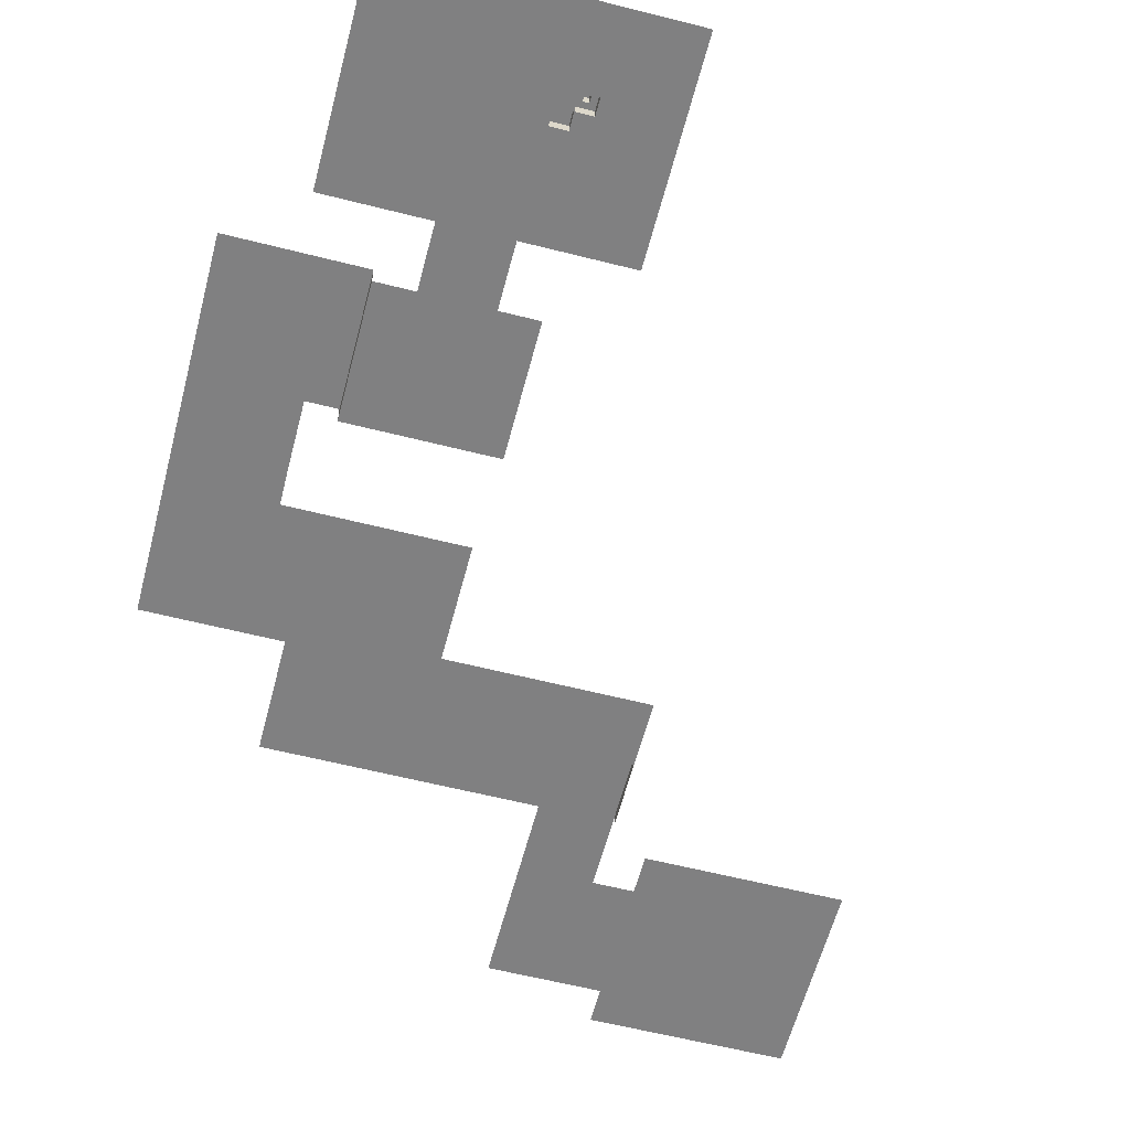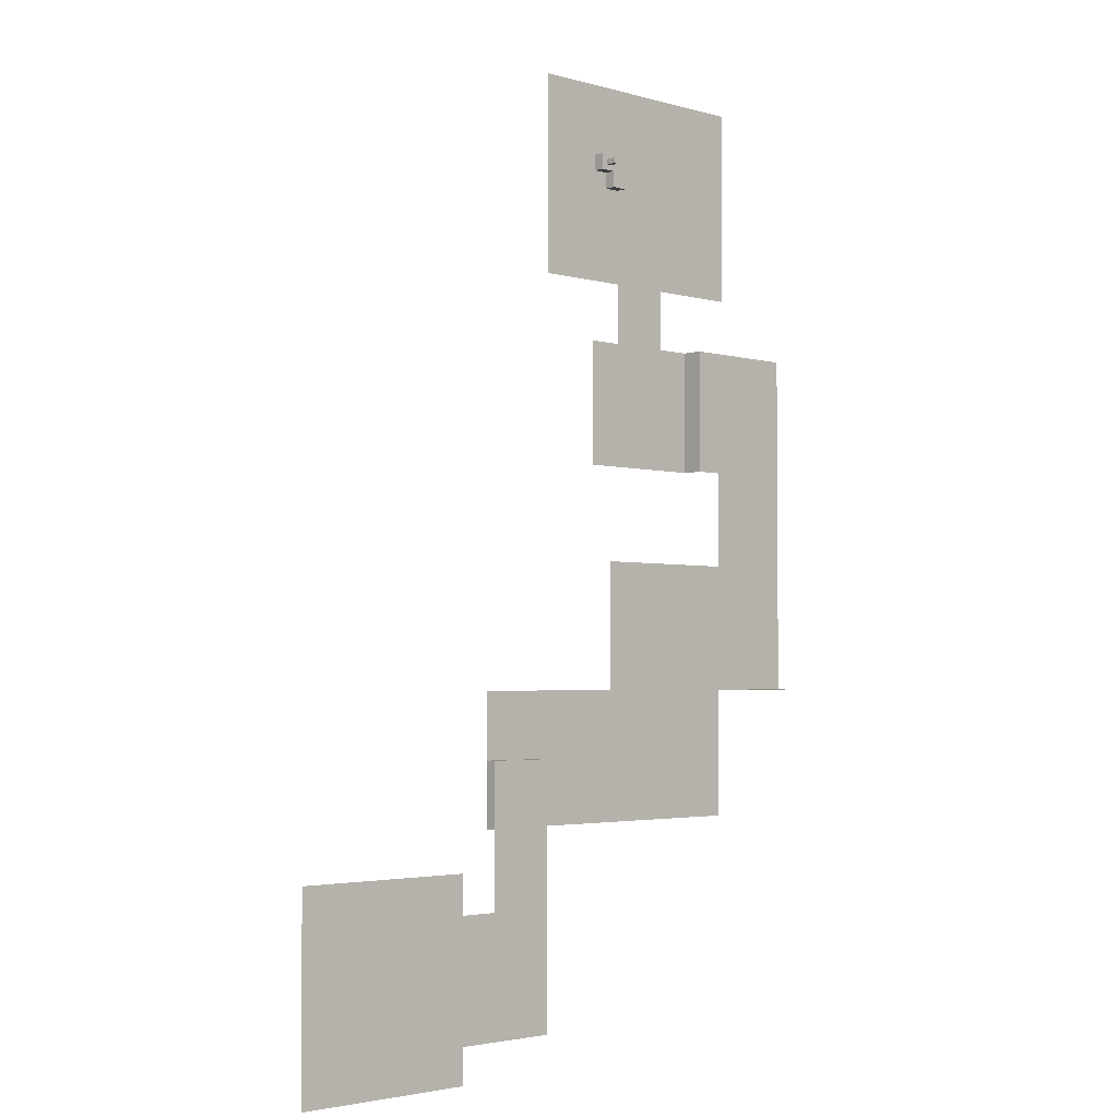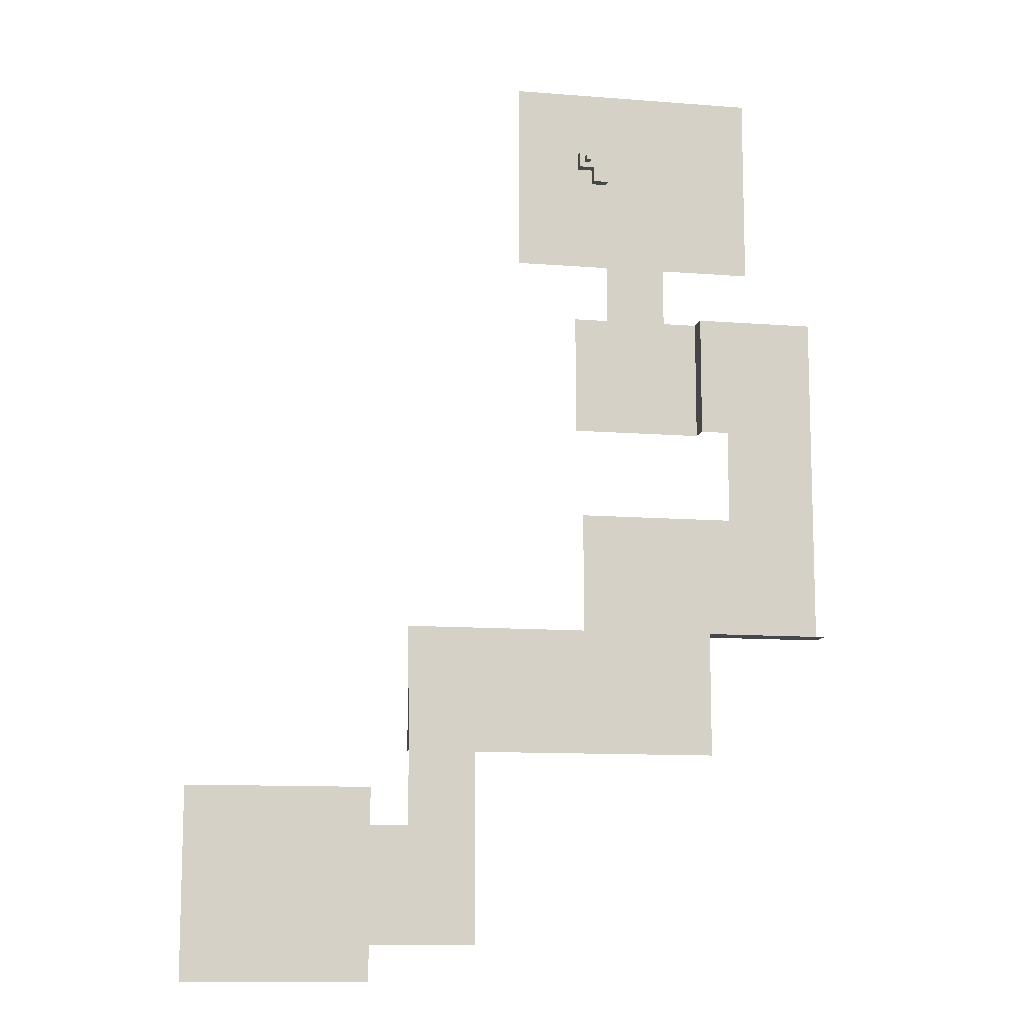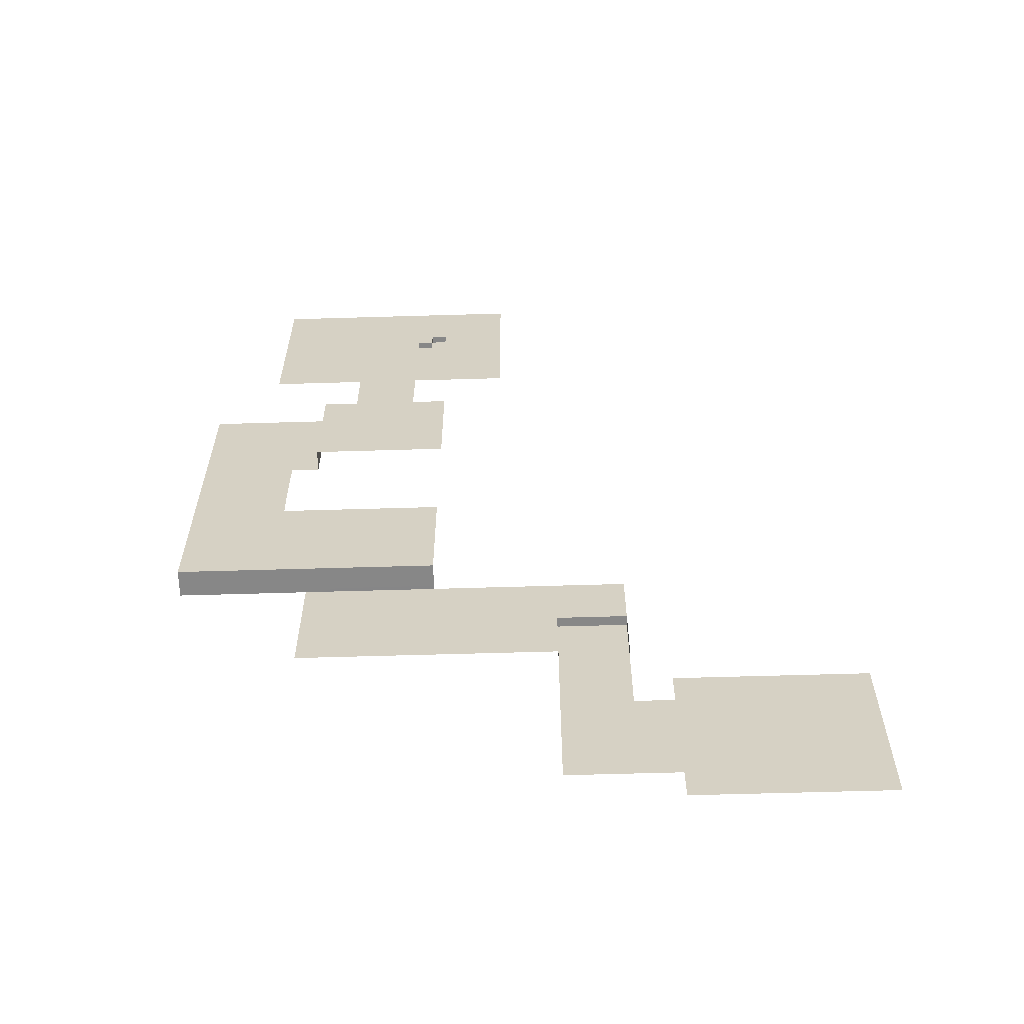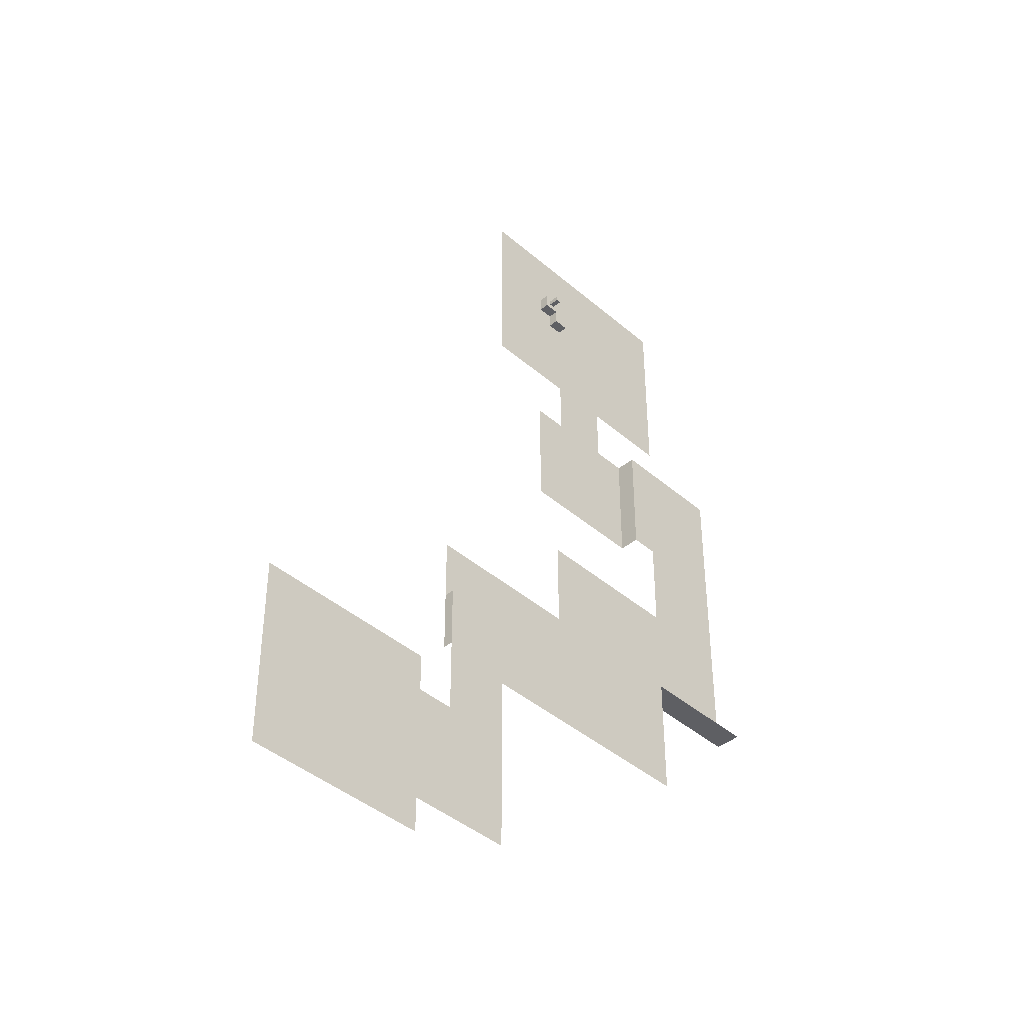
<metadata>
{"format":"obj","ext":"obj","renderer":"f3d","projection":"perspective","resolution":1024,"background":"white","views":[{"elev":-60.0,"azim":-14.6,"up":"+Y"},{"elev":-2.9,"azim":135.5,"up":"+Z"},{"elev":-11.0,"azim":168.9,"up":"+Z"},{"elev":-62.6,"azim":1.7,"up":"+Z"},{"elev":-41.7,"azim":134.0,"up":"+Z"}]}
</metadata>
<code>
v -5.952 0 6.001
v 0.04831 0 6.001
v 6.048 0 6.001
v -5.952 0 0.000506
v 0.04831 0 0.000506
v 6.048 0 0.000506
v -5.952 0 -5.999
v 0.04831 0 -5.999
v 6.048 0 -5.999
v 0.04831 0 -12
v 0.005582 0 -17.63
v 0.005582 0 -23.35
v -5.994 0 -28.82
v 0.005582 0 -28.82
v 6.006 0 -28.82
v -12.7 0 -28.82
v -5.994 0 -34.47
v 0.005582 0 -34.47
v 6.006 0 -34.47
v -12.7 0 -34.47
v -5.994 0 -40.58
v 0.005582 0 -40.58
v 6.006 0 -40.58
v -12.7 0 -40.58
v -12.7 3.979 -28.82
v -12.7 3.979 -34.47
v -12.7 3.979 -40.58
v -18.09 3.979 -28.82
v -18.09 3.979 -34.47
v -18.09 3.979 -40.58
v -23.84 3.979 -28.82
v -23.84 3.979 -34.47
v -23.84 3.979 -40.58
v -23.84 3.979 -46.81
v -29.58 3.979 -28.82
v -29.58 3.979 -34.47
v -29.58 3.979 -40.58
v -29.58 3.979 -46.81
v 6.048 0 9.001
v 9.048 0 9.001
v 9.048 0 6.001
v 6.048 2 9.001
v 9.048 2 9.001
v 9.048 2 6.001
v 6.048 2 6.001
v 9.048 2 12
v 9.048 2 9.001
v 12.05 2 12
v 12.05 2 9.001
v 9.048 0 9.995
v 9.048 2 9.995
v 12.05 2 9.995
v 9.048 0 11
v 9.048 2 11
v 12.05 2 11
v 9.988 2 12
v 9.988 2 11
v 9.988 2 9.995
v 9.988 2 9.001
v 9.988 0 9.001
v 10.99 2 12
v 10.99 2 11
v 10.99 2 9.995
v 10.99 2 9.001
v 10.99 0 9.001
v 10.99 4.001 11
v 10.99 4.001 9.995
v 9.988 4.001 9.995
v 9.988 4.001 11
v -23.84 3.979 -52.72
v -29.58 3.979 -52.72
v -23.84 3.979 -59.09
v -29.58 3.979 -59.09
v -23.84 3.979 -65.05
v -29.58 3.979 -65.05
v -17.99 3.979 -71.08
v -23.84 3.979 -71.08
v -29.58 3.979 -71.08
v -12.08 3.979 -71.08
v -17.99 3.979 -77.1
v -23.84 3.979 -77.1
v -29.58 3.979 -77.1
v -12.08 3.979 -77.1
v -17.99 3.979 -82.99
v -23.84 3.979 -82.99
v -29.58 3.979 -82.99
v -12.08 3.979 -82.99
v -17.99 3.979 -89
v -23.84 3.979 -89
v -29.58 3.979 -89
v -12.08 3.979 -89
v -5.815 3.979 -71.08
v -5.815 3.979 -77.1
v -5.815 3.979 -82.99
v -5.815 3.979 -89
v 0.02021 3.979 -71.08
v 0.02021 3.979 -77.1
v 0.02021 3.979 -82.99
v 0.02021 3.979 -89
v 6.027 3.979 -71.08
v 6.027 3.979 -77.1
v 6.027 3.979 -82.99
v 6.027 3.979 -89
v -17.99 6.489 -89
v -23.84 6.489 -89
v -29.58 6.489 -89
v -12.08 6.489 -89
v -5.815 6.489 -89
v 0.02021 6.489 -89
v 6.027 6.489 -89
v -5.822 9.053 -88.98
v -0.03411 9.053 -88.98
v 6.029 9.053 -88.98
v 6.048 9.048 -95
v -0.08843 9.048 -95
v -5.828 9.048 -95
v 12.24 9.048 -95
v 6.048 9.048 -101
v -0.08843 9.048 -101
v -5.828 9.048 -101
v 12.24 9.048 -101
v 6.048 9.048 -106.9
v -0.08843 9.048 -106.9
v -5.828 9.048 -106.9
v 12.24 9.048 -106.9
v 18.3 9.048 -95
v 18.3 9.048 -101
v 18.3 9.048 -106.9
v 35.24 9.048 -95
v 35.24 9.048 -101
v 35.24 9.048 -106.9
v 41.78 9.048 -95
v 41.78 9.048 -101
v 35.24 10.9 -101
v 35.24 10.9 -106.9
v 41.78 10.9 -101
v 41.78 10.9 -106.9
v 41.78 10.9 -112.9
v 48.03 10.9 -101
v 48.03 10.9 -106.9
v 24.02 9.048 -95
v 24.02 9.048 -101
v 24.02 9.048 -106.9
v 29.94 9.048 -95
v 29.94 9.048 -101
v 29.94 9.048 -106.9
v 41.78 10.9 -120
v 41.78 10.9 -127.1
v 41.78 10.9 -134.9
v 41.78 10.9 -142.1
v -11.95 0 12
v -11.95 0 6.001
v -5.952 0 12
v 0.04831 0 12
v 6.048 0 12
v 9.048 0 12
v 9.988 0 12
v 10.99 0 12
v 12.05 0 12
v 12.05 0 11
v 12.05 0 9.995
v 12.05 0 9.001
v 12.05 0 6.001
v 12.05 0 0.000506
v 12.05 0 -5.999
v -11.95 0 -5.999
v -11.95 0 0.000506
v 48.03 10.9 -134.9
v 48.03 10.9 -142.1
v 55.2 10.9 -134.9
v 55.2 10.9 -142.1
v 62.14 10.9 -127.1
v 62.14 10.9 -134.9
v 62.14 10.9 -142.1
v 62.14 10.9 -149.2
v 69.27 10.9 -127.1
v 69.27 10.9 -134.9
v 69.27 10.9 -142.1
v 69.27 10.9 -149.2
v 75.93 10.9 -127.1
v 75.93 10.9 -134.9
v 75.93 10.9 -142.1
v 75.93 10.9 -149.2
v -17.79 0 12
v -17.79 0 6.001
v -17.79 0 -5.999
v -17.79 0 0.000506
v 18.12 0 12
v 18.12 0 6.001
v 18.12 0 0.000506
v 18.12 0 -5.999
v -11.95 0 18.57
v -5.952 0 18.57
v 0.04831 0 18.57
v 6.048 0 18.57
v 12.05 0 18.57
v -17.79 0 18.57
v 18.12 0 18.57
v -12.7 1.968 -28.82
v -12.7 1.968 -34.47
v -12.7 1.968 -40.58
v 83 10.9 -127.1
v 83 10.9 -134.9
v 83 10.9 -142.1
v 83 10.9 -149.2
v -11.95 0 -12
v -5.952 0 -12
v 6.048 0 -12
v 12.05 0 -12
v 18.12 0 -12
v 24.51 0 -5.999
v 24.51 0 -12
v 24.51 0 0.000506
v 24.51 0 6.001
v 24.51 0 12
v 24.51 0 18.57
v 18.12 0 25.33
v 24.51 0 25.33
v 12.05 0 25.33
v 6.048 0 25.33
v 0.04831 0 25.33
v -5.952 0 25.33
v -11.95 0 25.33
v -17.79 0 25.33
v -23.8 0 18.57
v -23.8 0 25.33
v -23.8 0 12
v -23.8 0 6.001
v -23.8 0 0.000506
v -23.8 0 -5.999
v -17.79 0 -12
v -23.8 0 -12
v 6.006 0 -17.63
v 6.006 0 -23.35
v 12.71 0 -23.35
v 12.71 0 -28.82
v 12.71 0 -34.47
v 12.71 0 -40.58
v 12.71 0 -46.81
v 6.006 0 -46.81
v 0.005582 0 -46.81
v -5.994 0 -46.81
v -12.7 0 -46.81
v -12.7 1.968 -46.81
v -12.7 3.979 -46.81
v -18.09 3.979 -46.81
v -18.09 3.979 -52.72
v -18.09 3.979 -59.09
v -18.01 3.979 -65.05
v -12.08 3.979 -65.05
v -5.815 3.979 -65.05
v 0.02021 3.979 -65.05
v 6.027 3.979 -65.05
v 12.23 3.979 -65.05
v 12.23 3.979 -71.08
v 12.23 3.979 -77.1
v 12.23 3.979 -82.99
v 12.23 3.979 -89
v 12.23 6.489 -89
v 12.24 9.053 -88.98
v 18.3 9.048 -88.97
v 24.02 9.048 -88.97
v 29.94 9.048 -88.97
v 35.24 9.048 -88.97
v 41.78 9.048 -88.97
v 48.03 9.048 -88.97
v 48.03 9.048 -95
v 48.03 9.048 -101
v 48.03 9.048 -106.9
v 48.03 9.048 -112.9
v 48.03 10.9 -112.9
v 35.24 9.048 -112.9
v 35.24 10.9 -112.9
v 29.94 9.048 -112.9
v 24.02 9.048 -112.9
v 18.3 9.048 -112.9
v 12.24 9.048 -112.9
v 6.048 9.048 -112.9
v -0.08843 9.048 -112.9
v -5.828 9.048 -112.9
v -12.09 9.048 -112.9
v -12.09 9.048 -106.9
v -12.09 9.048 -101
v -12.09 9.048 -95
v -12.08 9.053 -88.98
v -17.99 9.058 -89
v -23.84 9.058 -89
v -29.58 9.058 -89
v -35.84 9.058 -89
v -35.84 6.489 -89
v -35.84 3.979 -89
v -35.84 3.979 -82.99
v -35.84 3.979 -77.1
v -35.84 3.979 -71.08
v -35.84 3.979 -65.05
v -35.84 3.979 -59.09
v -35.84 3.979 -52.72
v -35.84 3.979 -46.81
v -35.84 3.979 -40.58
v -35.84 3.979 -34.47
v -35.84 3.979 -28.82
v -35.84 3.979 -23.35
v -29.58 3.979 -23.35
v -23.84 3.979 -23.35
v -18.09 3.979 -23.35
v -12.7 3.979 -23.35
v -12.7 1.968 -23.35
v -12.7 0 -23.35
v -5.994 0 -23.35
v -5.994 0 -17.63
v 35.24 10.9 -120
v 48.03 10.9 -120
v 48.03 10.9 -127.1
v 55.2 10.9 -127.1
v 55.2 10.9 -120
v 62.14 10.9 -120
v 69.27 10.9 -120
v 75.93 10.9 -120
v 83 10.9 -120
v 89.9 10.9 -120
v 89.9 10.9 -127.1
v 89.9 10.9 -134.9
v 89.9 10.9 -142.1
v 89.9 10.9 -149.2
v 89.9 10.9 -155.7
v 83 10.9 -155.7
v 75.93 10.9 -155.7
v 69.27 10.9 -155.7
v 62.14 10.9 -155.7
v 55.2 10.9 -155.7
v 55.2 10.9 -149.2
v 48.03 10.9 -149.2
v 41.78 10.9 -149.2
v 35.24 10.9 -149.2
v 35.24 10.9 -142.1
v 35.24 10.9 -134.9
v 35.24 10.9 -127.1
f 153 1 152 151
f 154 2 1 153
f 155 39 3 2 154
f 42 43 44 45
f 152 1 4 167
f 1 2 5 4
f 2 3 6 5
f 6 3 41 163 164
f 167 4 7 166
f 4 5 8 7
f 5 6 9 8
f 9 6 164 165
f 166 7 207 206
f 7 8 10 207
f 8 9 208 10
f 209 208 9 165
f 207 10 11 310
f 10 208 233 11
f 310 11 12 309
f 11 233 234 12
f 309 12 14 13
f 12 234 15 14
f 309 13 16 308
f 15 234 235 236
f 13 14 18 17
f 14 15 19 18
f 16 13 17 20
f 15 236 237 19
f 17 18 22 21
f 18 19 23 22
f 20 17 21 24
f 19 237 238 23
f 21 22 241 242
f 22 23 240 241
f 24 21 242 243
f 23 238 239 240
f 307 199 25 306
f 199 200 26 25
f 200 201 27 26
f 201 244 245 27
f 306 25 28 305
f 25 26 29 28
f 26 27 30 29
f 27 245 246 30
f 305 28 31 304
f 28 29 32 31
f 29 30 33 32
f 30 246 34 33
f 304 31 35 303
f 31 32 36 35
f 32 33 37 36
f 33 34 38 37
f 303 35 301 302
f 35 36 300 301
f 36 37 299 300
f 37 38 298 299
f 53 50 40 39 155 156
f 47 51 58 59
f 41 40 60 65 162 163
f 39 40 43 42
f 40 41 44 43
f 41 3 45 44
f 3 39 42 45
f 40 50 51 47
f 156 157 56 46
f 52 161 162 49
f 59 60 40 47
f 51 50 53 54
f 57 58 51 54
f 55 160 161 52
f 54 53 156 46
f 56 57 54 46
f 159 160 55 48
f 56 157 158 61
f 61 62 57 56
f 66 67 68 69
f 59 58 63 64
f 64 65 60 59
f 61 158 159 48
f 55 62 61 48
f 52 63 62 55
f 64 63 52 49
f 162 65 64 49
f 62 63 67 66
f 63 58 68 67
f 58 57 69 68
f 57 62 66 69
f 34 246 247 70
f 38 34 70 71
f 298 38 71 297
f 70 247 248 72
f 71 70 72 73
f 297 71 73 296
f 72 248 249 74
f 73 72 74 75
f 296 73 75 295
f 74 249 76 77
f 75 74 77 78
f 295 75 78 294
f 76 249 250 79
f 77 76 80 81
f 78 77 81 82
f 294 78 82 293
f 76 79 83 80
f 81 80 84 85
f 82 81 85 86
f 293 82 86 292
f 80 83 87 84
f 85 84 88 89
f 86 85 89 90
f 292 86 90 291
f 84 87 91 88
f 79 250 251 92
f 83 79 92 93
f 87 83 93 94
f 91 87 94 95
f 92 251 252 96
f 93 92 96 97
f 94 93 97 98
f 95 94 98 99
f 96 252 253 100
f 97 96 100 101
f 98 97 101 102
f 99 98 102 103
f 100 253 254 255
f 101 100 255 256
f 102 101 256 257
f 103 102 257 258
f 89 88 104 105
f 90 89 105 106
f 291 90 106 290
f 88 91 107 104
f 91 95 108 107
f 95 99 109 108
f 99 103 110 109
f 103 258 259 110
f 105 104 286 287
f 106 105 287 288
f 290 106 288 289
f 104 107 285 286
f 107 108 111 285
f 108 109 112 111
f 109 110 113 112
f 110 259 260 113
f 112 113 114 115
f 111 112 115 116
f 285 111 116 284
f 114 113 260 117
f 115 114 118 119
f 116 115 119 120
f 284 116 120 283
f 114 117 121 118
f 119 118 122 123
f 120 119 123 124
f 283 120 124 282
f 118 121 125 122
f 123 122 278 279
f 124 123 279 280
f 282 124 280 281
f 122 125 277 278
f 117 260 261 126
f 121 117 126 127
f 125 121 127 128
f 277 125 128 276
f 126 261 262 141
f 127 126 141 142
f 128 127 142 143
f 276 128 143 275
f 129 264 265 132
f 130 129 132 133
f 135 134 136 137
f 273 135 137 138
f 132 265 266 267
f 133 132 267 268
f 137 136 139 140
f 138 137 140 271
f 131 130 134 135
f 130 133 136 134
f 272 131 135 273
f 133 268 139 136
f 268 269 140 139
f 269 270 271 140
f 141 262 263 144
f 142 141 144 145
f 143 142 145 146
f 275 143 146 274
f 144 263 264 129
f 145 144 129 130
f 146 145 130 131
f 274 146 131 272
f 273 138 147 311
f 138 271 312 147
f 311 147 148 337
f 147 312 313 148
f 337 148 149 336
f 148 313 168 149
f 336 149 150 335
f 149 168 169 150
f 335 150 333 334
f 150 169 332 333
f 168 313 314 170
f 169 168 170 171
f 332 169 171 331
f 170 314 172 173
f 171 170 173 174
f 331 171 174 175
f 173 172 176 177
f 174 173 177 178
f 175 174 178 179
f 177 176 180 181
f 178 177 181 182
f 179 178 182 183
f 151 152 185 184
f 166 206 231 186
f 167 166 186 187
f 152 167 187 185
f 184 185 228 227
f 186 231 232 230
f 187 186 230 229
f 185 187 229 228
f 188 189 163 162 161 160 159
f 164 163 189 190
f 165 164 190 191
f 209 165 191 210
f 215 214 189 188
f 190 189 214 213
f 191 190 213 211
f 210 191 211 212
f 153 151 192 193
f 154 153 193 194
f 155 154 194 195
f 195 196 159 158 157 156 155
f 151 184 197 192
f 184 227 225 197
f 188 159 196 198
f 215 188 198 216
f 193 192 223 222
f 194 193 222 221
f 195 194 221 220
f 220 219 196 195
f 192 197 224 223
f 197 225 226 224
f 198 196 219 217
f 216 198 217 218
f 308 16 199 307
f 16 20 200 199
f 20 24 201 200
f 24 243 244 201
f 172 314 315 316
f 331 175 329 330
f 176 172 316 317
f 175 179 328 329
f 180 176 317 318
f 179 183 327 328
f 181 180 202 203
f 182 181 203 204
f 183 182 204 205
f 180 318 319 202
f 327 183 205 326
f 203 202 321 322
f 204 203 322 323
f 205 204 323 324
f 202 319 320 321
f 326 205 324 325

</code>
